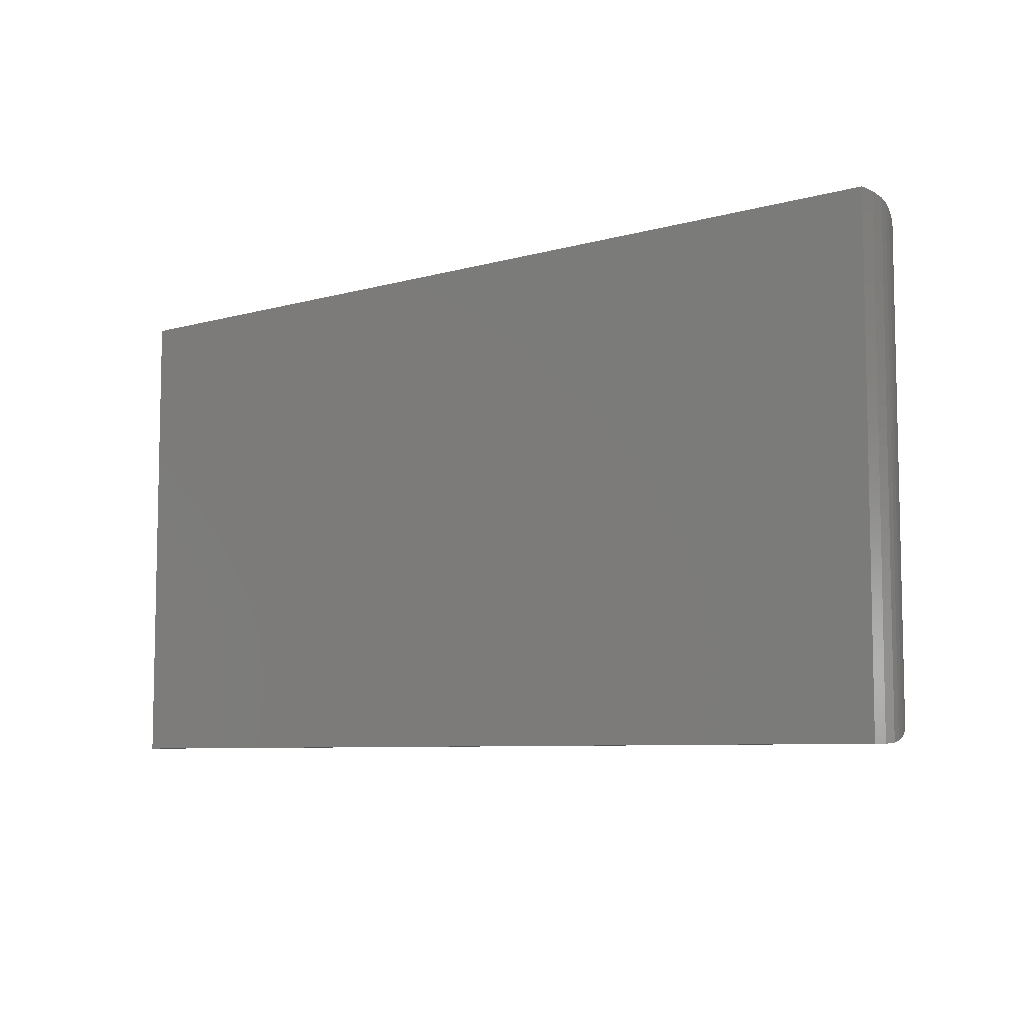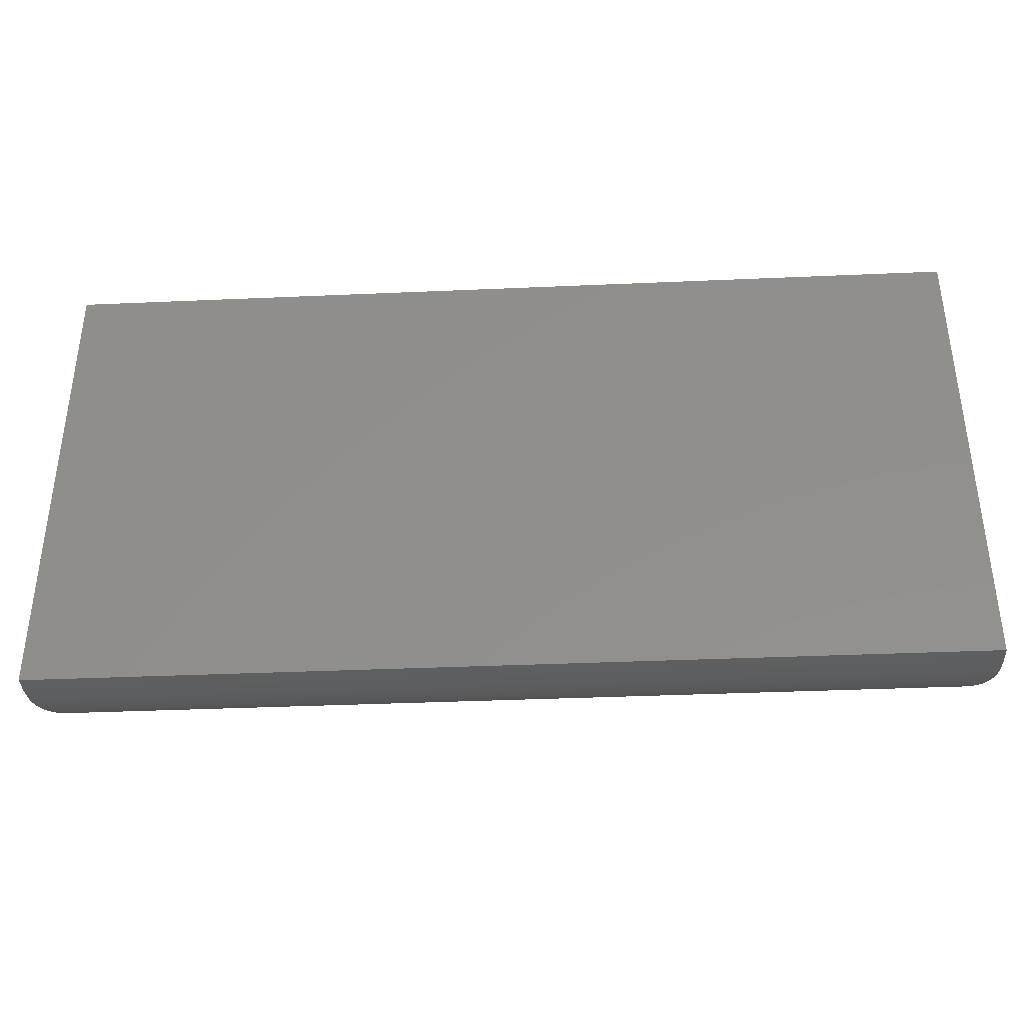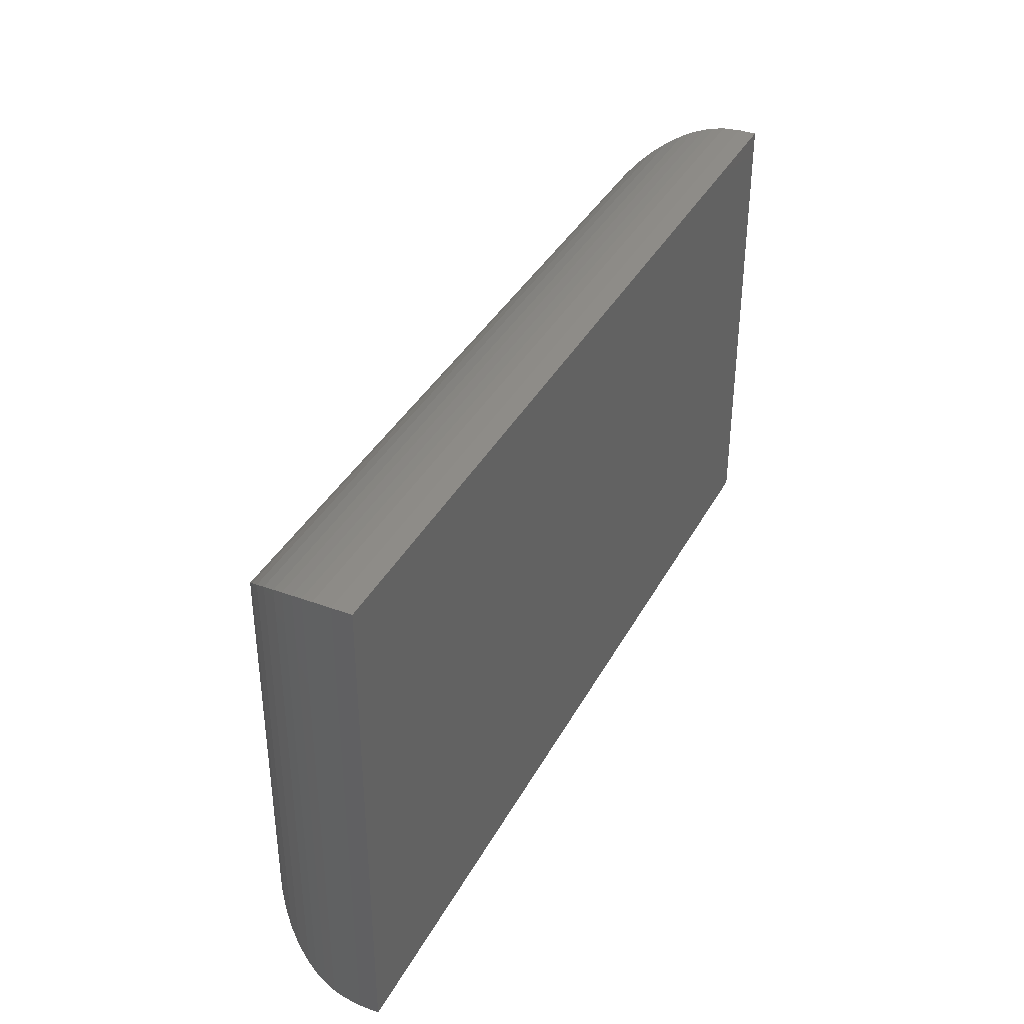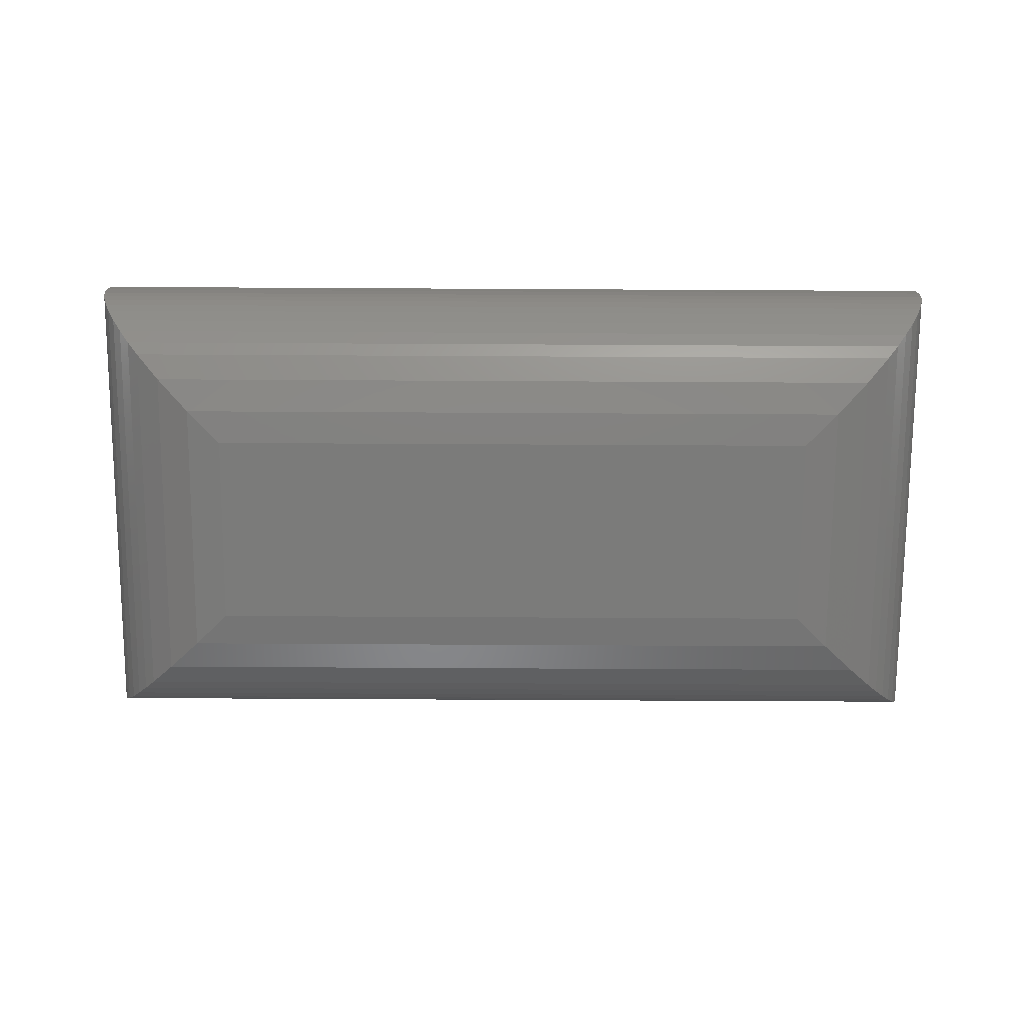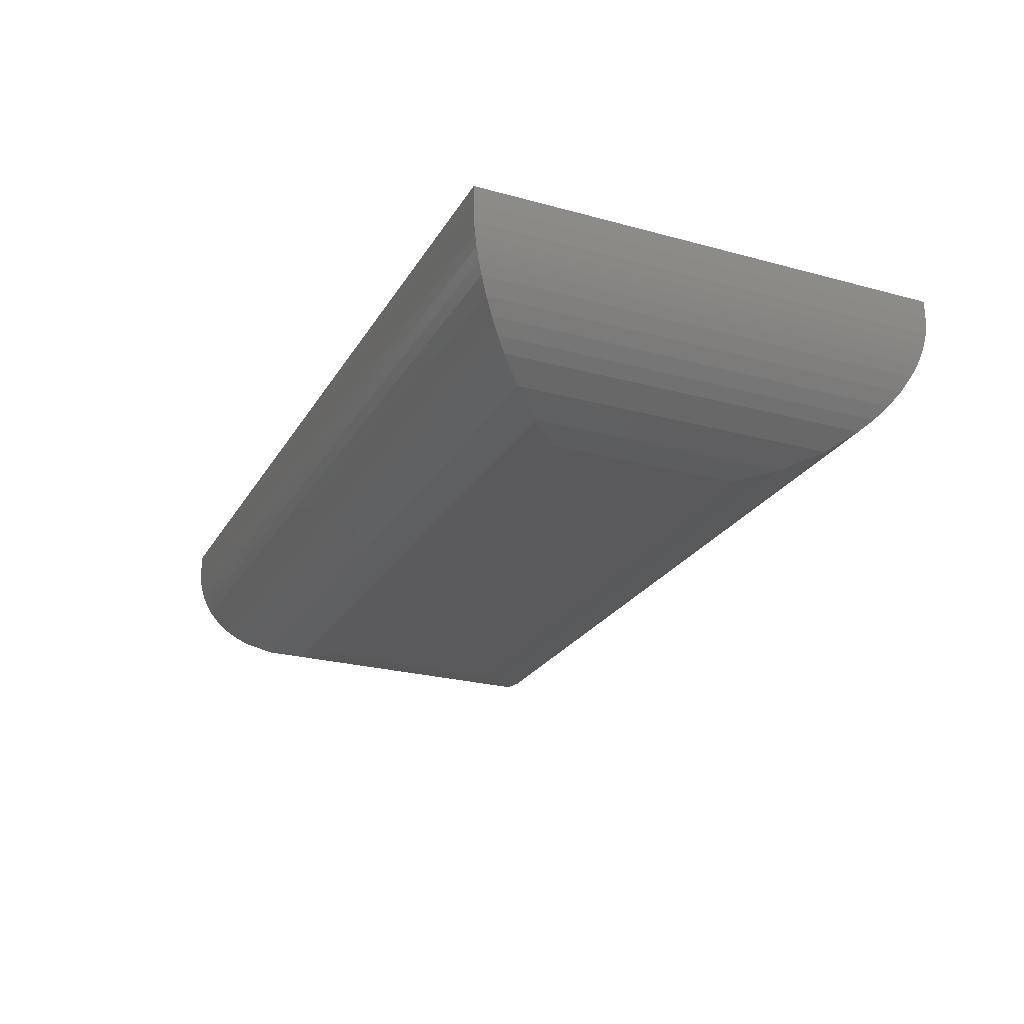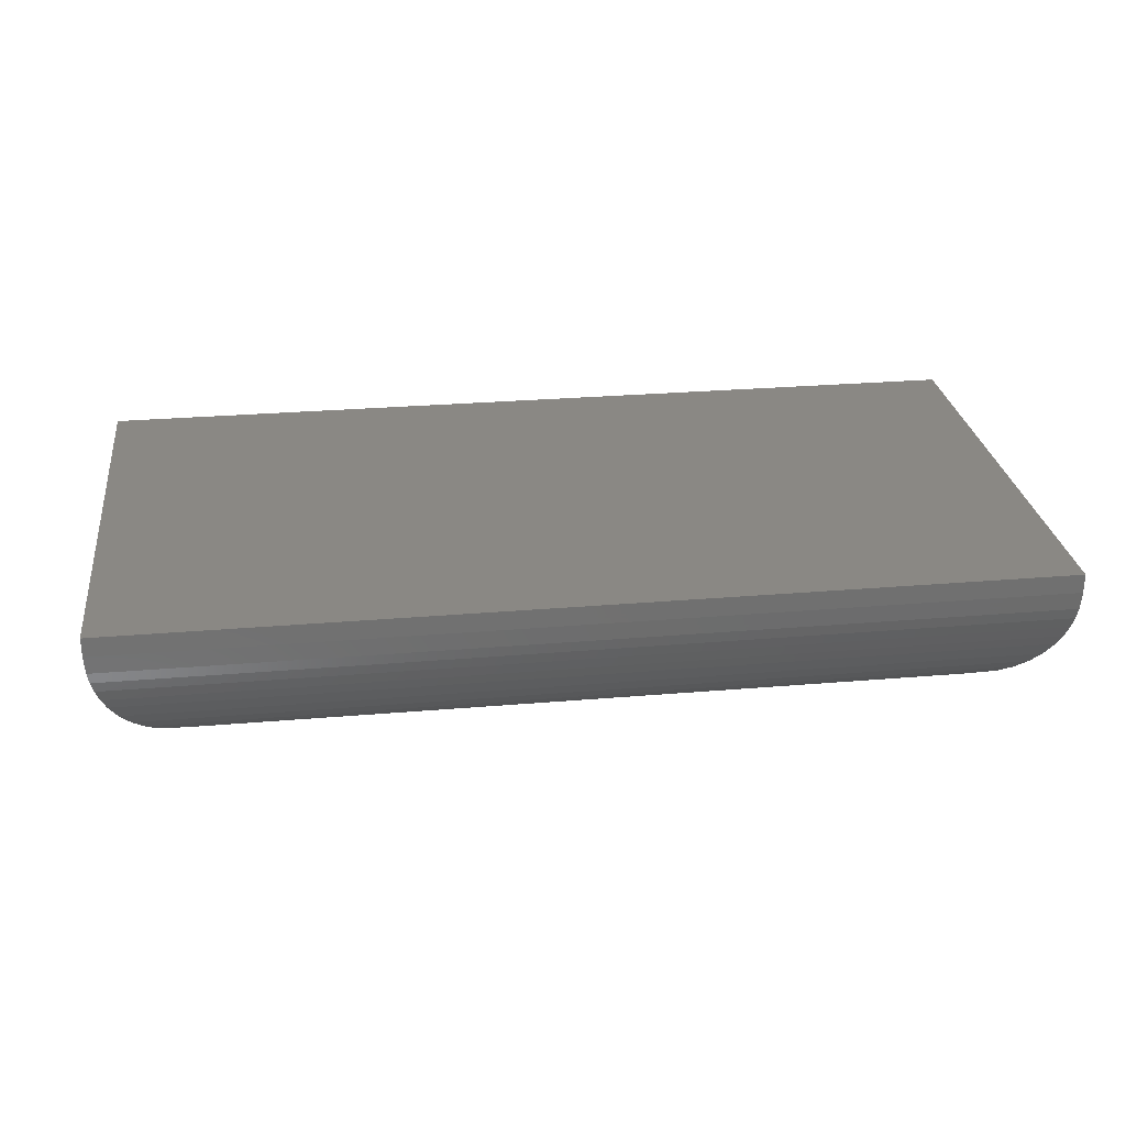
<metadata>
{"format":"stl","ext":"stl","renderer":"f3d","projection":"perspective","resolution":1024,"background":"white","views":[{"elev":-7.3,"azim":-141.0,"up":"+Z"},{"elev":-37.5,"azim":-176.8,"up":"+Z"},{"elev":37.3,"azim":115.5,"up":"+Z"},{"elev":-74.4,"azim":-0.3,"up":"+Y"},{"elev":-24.7,"azim":66.0,"up":"+Y"},{"elev":27.5,"azim":172.5,"up":"+Y"}]}
</metadata>
<code>
# stl→obj: 56 verts, 108 faces
v -0.6328 -0.1328 0.2109
v -0.1172 -0.1328 0.2109
v -0.6328 -0.1328 0.3713
v -0.1172 -0.1328 0.3713
v -0.75 -0.01562 0.4885
v -0.75 2.191e-17 0.4885
v -0.75 -0.01562 0.09375
v -0.75 0 0.09375
v 2.591e-17 -0.01562 0.4885
v 2.417e-17 1.052e-16 0.4885
v 1.735e-18 -0.01562 0.09375
v 0 8.327e-17 0.09375
v -0.08965 -0.1295 0.3988
v -0.6603 -0.1295 0.3988
v -0.0008989 -0.03011 0.4876
v -0.7476 -0.03904 0.4861
v -0.002363 -0.03904 0.4861
v -0.7455 -0.04773 0.484
v -0.007657 -0.05729 0.4808
v -0.7423 -0.05729 0.4808
v -0.7385 -0.06628 0.477
v -0.01151 -0.06628 0.477
v -0.06327 -0.1197 0.4252
v -0.7491 -0.03011 0.4876
v -0.004484 -0.04773 0.484
v -0.01818 -0.07831 0.4703
v -0.7318 -0.07831 0.4703
v -0.02589 -0.08909 0.4626
v -0.7241 -0.08909 0.4626
v -0.03444 -0.0986 0.454
v -0.7156 -0.0986 0.4541
v -0.04362 -0.1068 0.4449
v -0.7064 -0.1068 0.4449
v -0.6867 -0.1197 0.4252
v -0.08965 -0.1295 0.1834
v -0.0008989 -0.03011 0.09465
v -0.002364 -0.03904 0.09611
v -0.004488 -0.04773 0.09823
v -0.007658 -0.05729 0.1014
v -0.01151 -0.06628 0.1053
v -0.06327 -0.1197 0.157
v -0.01818 -0.07831 0.1119
v -0.02589 -0.08909 0.1196
v -0.03444 -0.0986 0.1282
v -0.04362 -0.1068 0.1374
v -0.6603 -0.1295 0.1834
v -0.7491 -0.03011 0.09465
v -0.7476 -0.03904 0.09611
v -0.7423 -0.05729 0.1014
v -0.7385 -0.06628 0.1053
v -0.6867 -0.1197 0.157
v -0.7455 -0.04773 0.09824
v -0.7318 -0.07831 0.1119
v -0.7241 -0.08909 0.1196
v -0.7156 -0.0986 0.1282
v -0.7064 -0.1068 0.1374
f 1 2 3
f 3 2 4
f 5 6 7
f 7 6 8
f 9 10 5
f 5 10 6
f 11 12 9
f 9 12 10
f 7 8 11
f 11 8 12
f 3 13 14
f 3 4 13
f 15 16 17
f 17 16 18
f 19 20 21
f 19 21 22
f 23 14 13
f 9 5 15
f 15 5 24
f 15 24 16
f 20 19 18
f 18 19 25
f 18 25 17
f 22 21 26
f 26 21 27
f 26 27 28
f 28 27 29
f 28 29 30
f 30 29 31
f 30 31 32
f 32 31 33
f 32 33 23
f 23 33 34
f 23 34 14
f 4 35 13
f 4 2 35
f 36 17 37
f 37 17 25
f 37 25 38
f 38 25 19
f 38 19 39
f 39 19 22
f 39 22 40
f 41 13 35
f 11 9 36
f 36 9 15
f 36 15 17
f 40 22 42
f 42 22 26
f 42 26 43
f 43 26 28
f 43 28 44
f 44 28 30
f 44 30 45
f 45 30 32
f 45 32 41
f 41 32 23
f 41 23 13
f 2 46 35
f 2 1 46
f 47 37 48
f 48 37 38
f 49 39 40
f 49 40 50
f 51 35 46
f 7 11 47
f 47 11 36
f 47 36 37
f 39 49 38
f 38 49 52
f 38 52 48
f 50 40 53
f 53 40 42
f 53 42 54
f 54 42 43
f 54 43 55
f 55 43 44
f 55 44 56
f 56 44 45
f 56 45 51
f 51 45 41
f 51 41 35
f 1 14 46
f 1 3 14
f 24 48 16
f 16 48 52
f 16 52 18
f 18 52 49
f 18 49 20
f 20 49 50
f 20 50 21
f 34 46 14
f 5 7 24
f 24 7 47
f 24 47 48
f 21 50 27
f 27 50 53
f 27 53 29
f 29 53 54
f 29 54 31
f 31 54 55
f 31 55 33
f 33 55 56
f 33 56 34
f 34 56 51
f 34 51 46
f 8 6 12
f 12 6 10

</code>
